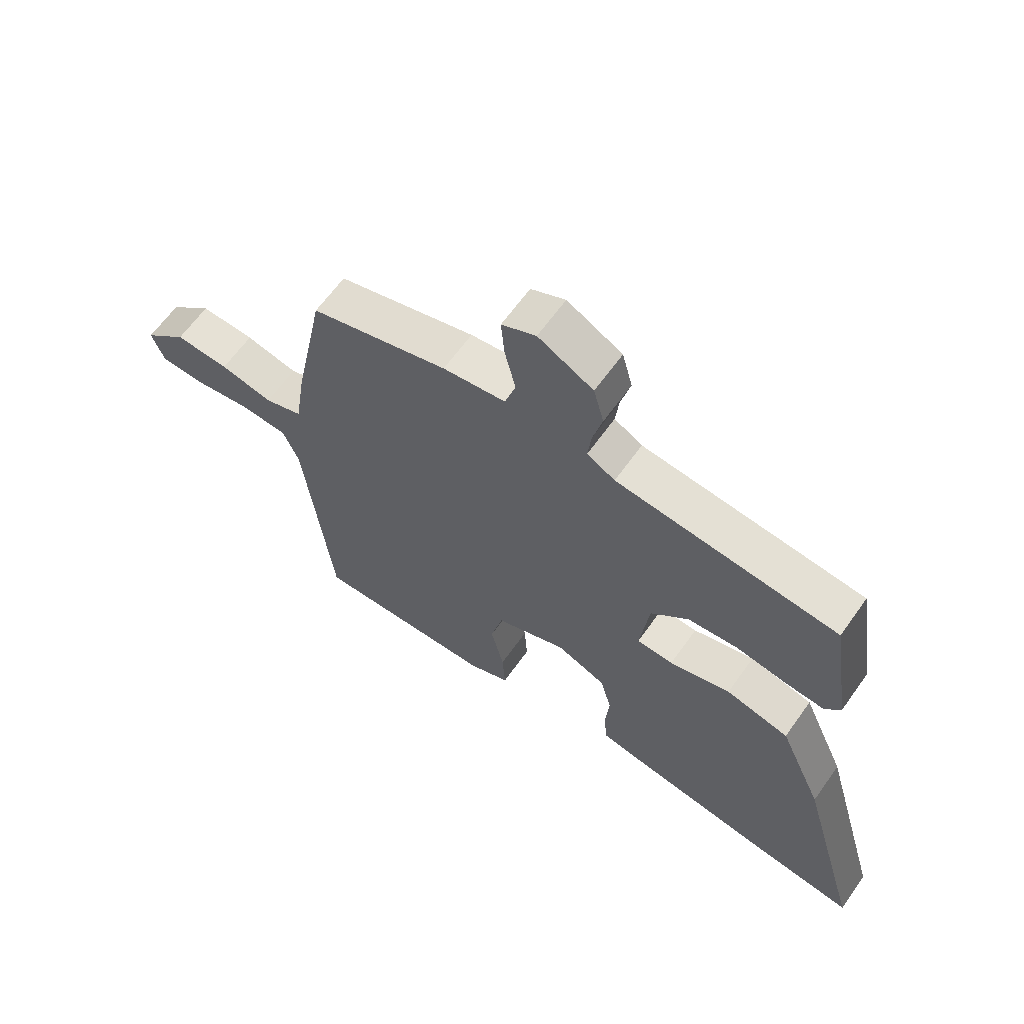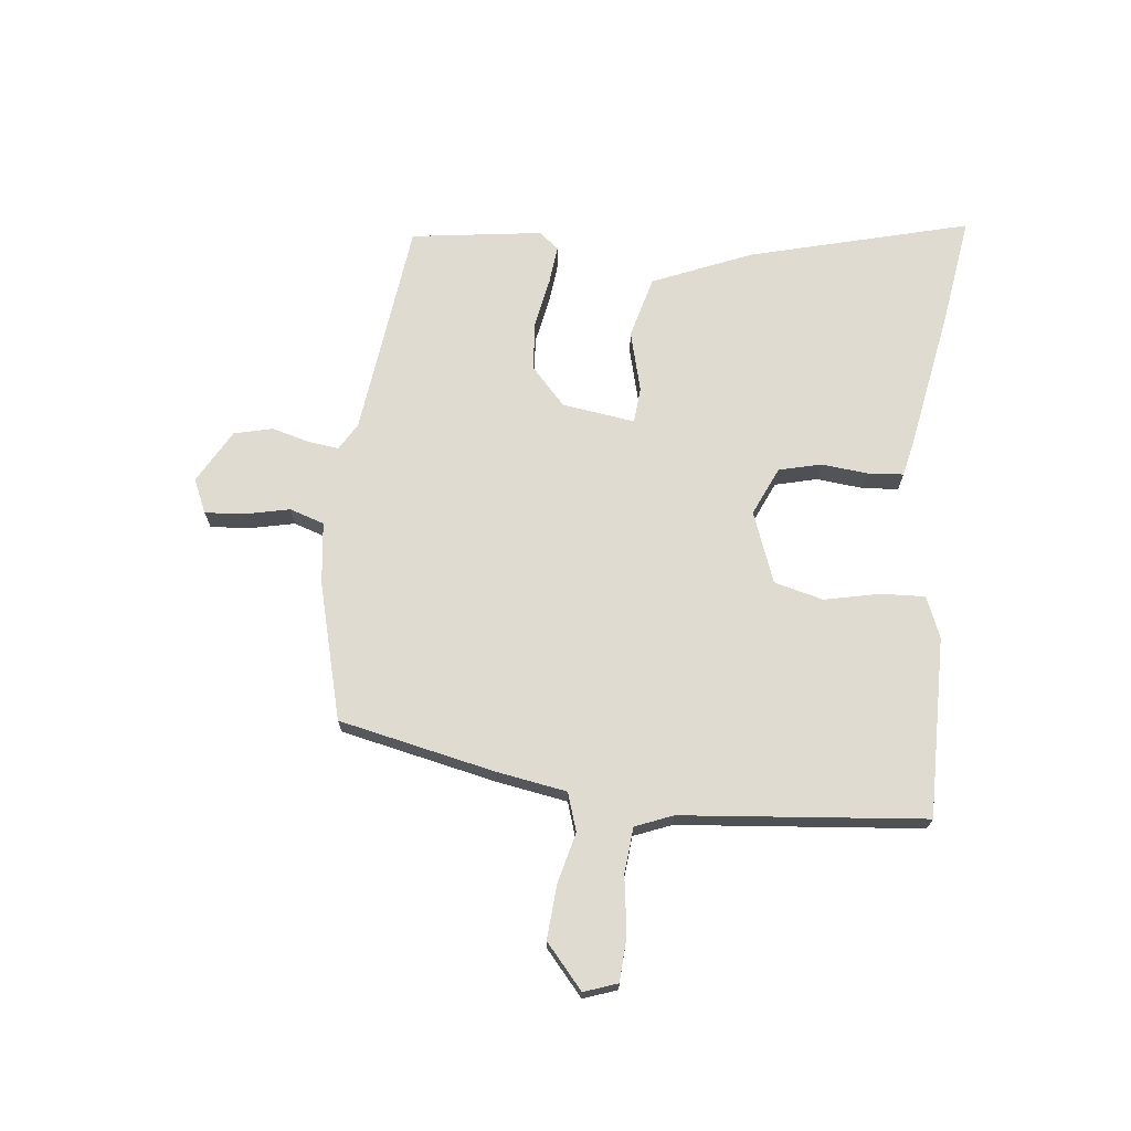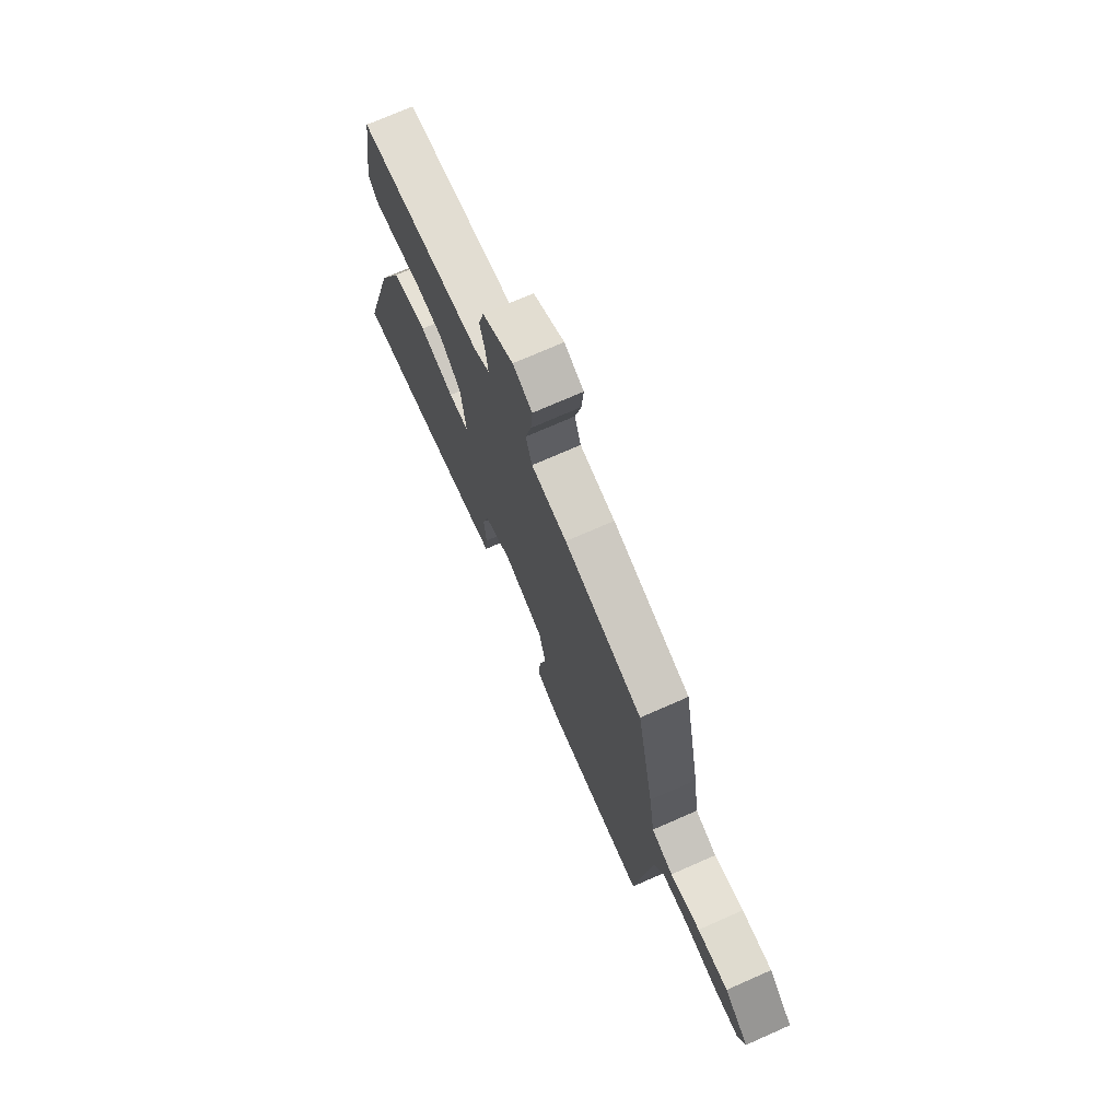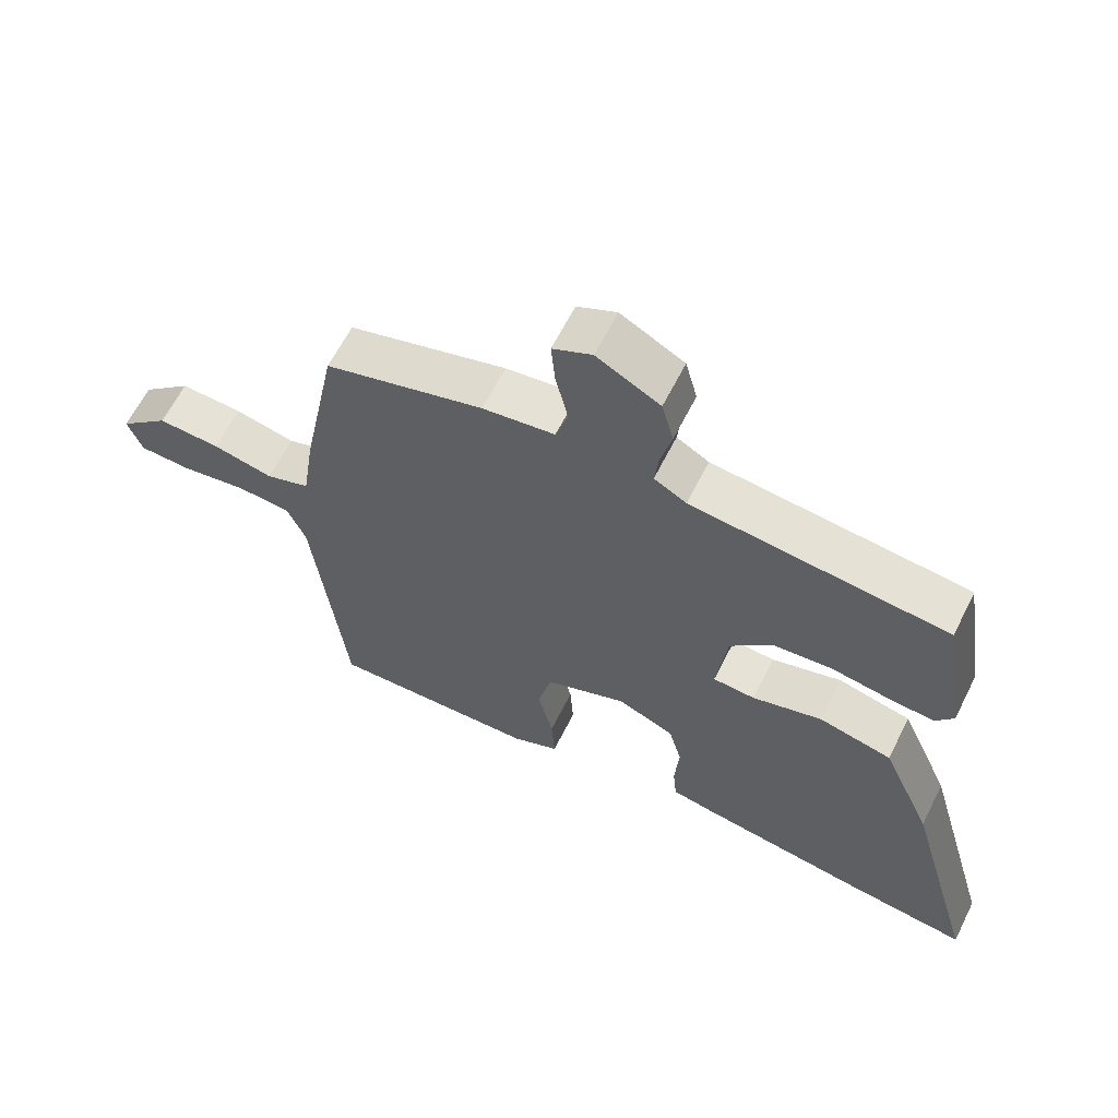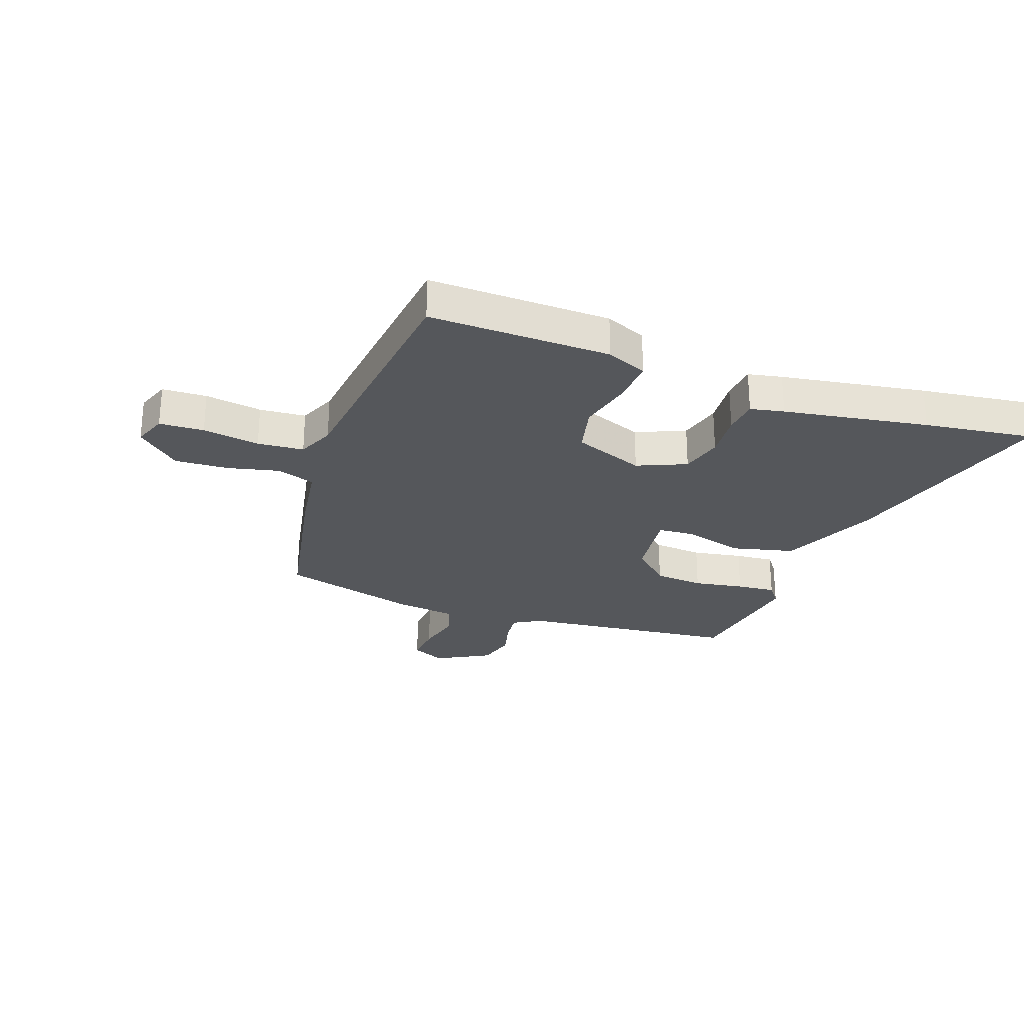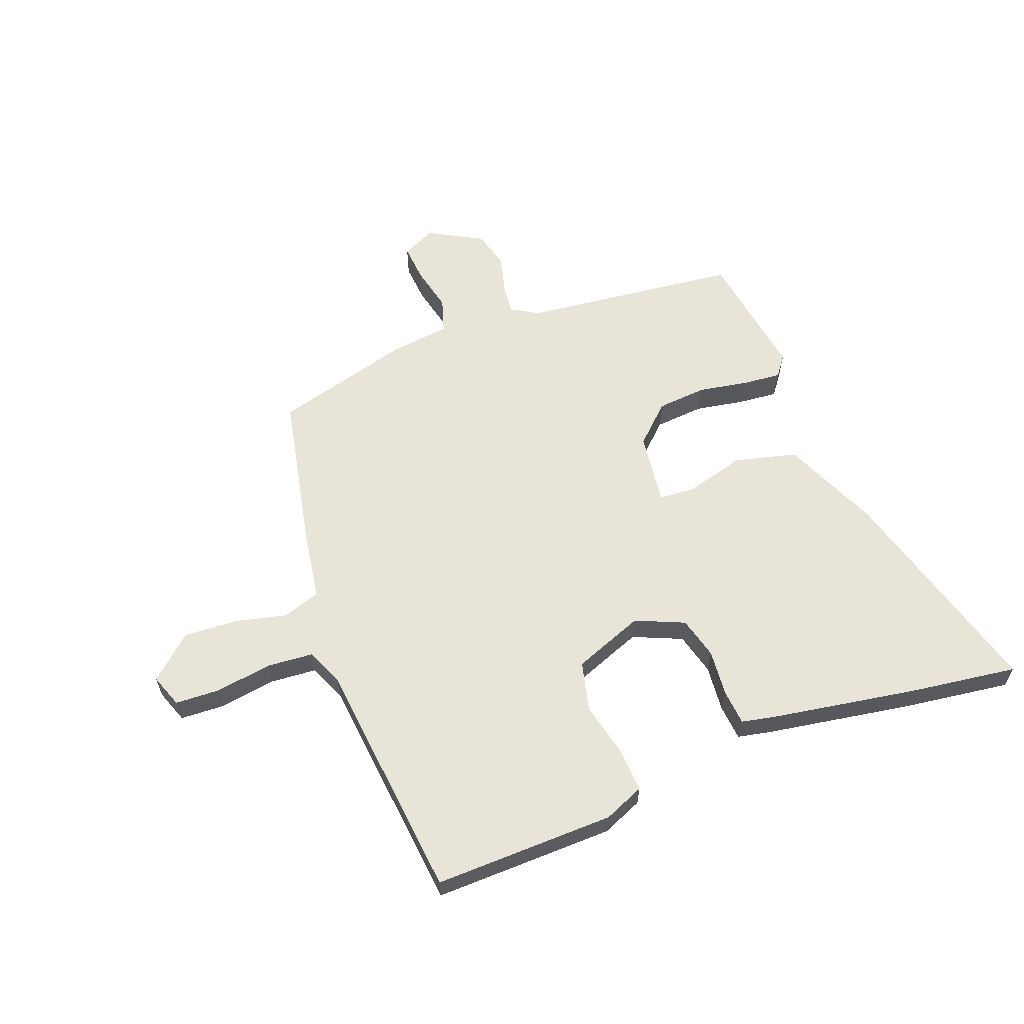
<metadata>
{"format":"obj","ext":"obj","renderer":"f3d","projection":"perspective","resolution":1024,"background":"white","views":[{"elev":63.6,"azim":-144.6,"up":"+Z"},{"elev":70.1,"azim":97.2,"up":"+Y"},{"elev":72.7,"azim":66.2,"up":"+Z"},{"elev":62.7,"azim":-153.4,"up":"+Z"},{"elev":-26.9,"azim":160.4,"up":"+Y"},{"elev":60.6,"azim":159.6,"up":"+Y"}]}
</metadata>
<code>
v 0.474 0.07 -0.537
v 0.153 0.07 -0.528
v 0.081 0.07 -0.497
v 0.086 0.07 -0.418
v 0.109 0.07 -0.321
v 0.088 0.07 -0.233
v -0.037 0.07 -0.184
v -0.124 0.07 -0.221
v -0.144 0.07 -0.296
v -0.137 0.07 -0.379
v -0.143 0.07 -0.442
v -0.203 0.07 -0.454
v -0.461 0.07 -0.495
v -0.654 0.07 -0.52
v -0.544 0.07 -0.131
v -0.467 0.07 0.043
v -0.356 0.07 0.07
v -0.249 0.07 0.04
v -0.185 0.07 0.044
v -0.201 0.07 0.174
v -0.267 0.07 0.237
v -0.355 0.07 0.245
v -0.444 0.07 0.23
v -0.513 0.07 0.224
v -0.54 0.07 0.26
v -0.504 0.07 0.492
v -0.116 0.07 0.533
v -0.067 0.07 0.561
v -0.073 0.07 0.616
v -0.09 0.07 0.683
v -0.072 0.07 0.751
v 0.024 0.07 0.803
v 0.084 0.07 0.775
v 0.078 0.07 0.706
v 0.059 0.07 0.626
v 0.078 0.07 0.564
v 0.188 0.07 0.549
v 0.43 0.07 0.481
v 0.485 0.07 0.202
v 0.504 0.07 0.077
v 0.571 0.07 0.054
v 0.663 0.07 0.075
v 0.758 0.07 0.08
v 0.834 0.07 0.012
v 0.812 0.07 -0.047
v 0.733 0.07 -0.05
v 0.632 0.07 -0.034
v 0.55 0.07 -0.04
v 0.522 0.07 -0.106
v 0.474 0 -0.537
v 0.153 0 -0.528
v 0.081 0 -0.497
v 0.086 0 -0.418
v 0.109 0 -0.321
v 0.088 0 -0.233
v -0.037 0 -0.184
v -0.124 0 -0.221
v -0.144 0 -0.296
v -0.137 0 -0.379
v -0.143 0 -0.442
v -0.203 0 -0.454
v -0.461 0 -0.495
v -0.654 0 -0.52
v -0.544 0 -0.131
v -0.467 0 0.043
v -0.356 0 0.07
v -0.249 0 0.04
v -0.185 0 0.044
v -0.201 0 0.174
v -0.267 0 0.237
v -0.355 0 0.245
v -0.444 0 0.23
v -0.513 0 0.224
v -0.54 0 0.26
v -0.504 0 0.492
v -0.116 0 0.533
v -0.067 0 0.561
v -0.073 0 0.616
v -0.09 0 0.683
v -0.072 0 0.751
v 0.024 0 0.803
v 0.084 0 0.775
v 0.078 0 0.706
v 0.059 0 0.626
v 0.078 0 0.564
v 0.188 0 0.549
v 0.43 0 0.481
v 0.485 0 0.202
v 0.504 0 0.077
v 0.571 0 0.054
v 0.663 0 0.075
v 0.758 0 0.08
v 0.834 0 0.012
v 0.812 0 -0.047
v 0.733 0 -0.05
v 0.632 0 -0.034
v 0.55 0 -0.04
v 0.522 0 -0.106
f 44 45 46 47
f 44 47 48
f 41 42 43 44
f 41 44 48
f 40 41 48 49
f 36 37 38 39
f 36 39 40 49
f 32 33 34 35
f 30 31 32 35
f 29 30 35 36
f 28 29 36 49
f 24 25 26 27
f 22 23 24 27
f 21 22 27 28
f 20 21 28 49
f 15 16 17 18
f 15 18 19
f 14 15 19
f 13 14 19
f 12 13 19
f 9 10 11 12
f 8 9 12 19
f 7 8 19 20
f 2 3 4 5
f 49 1 2 5
f 49 5 6
f 6 7 20 49
f 96 95 94 93
f 97 96 93
f 93 92 91 90
f 97 93 90
f 98 97 90 89
f 88 87 86 85
f 98 89 88 85
f 84 83 82 81
f 84 81 80 79
f 85 84 79 78
f 98 85 78 77
f 76 75 74 73
f 76 73 72 71
f 77 76 71 70
f 98 77 70 69
f 67 66 65 64
f 68 67 64
f 68 64 63
f 68 63 62
f 68 62 61
f 61 60 59 58
f 68 61 58 57
f 69 68 57 56
f 54 53 52 51
f 54 51 50 98
f 55 54 98
f 98 69 56 55
f 1 50 51 2
f 2 51 52 3
f 3 52 53 4
f 4 53 54 5
f 5 54 55 6
f 6 55 56 7
f 7 56 57 8
f 8 57 58 9
f 9 58 59 10
f 10 59 60 11
f 11 60 61 12
f 12 61 62 13
f 13 62 63 14
f 14 63 64 15
f 15 64 65 16
f 16 65 66 17
f 17 66 67 18
f 18 67 68 19
f 19 68 69 20
f 20 69 70 21
f 21 70 71 22
f 22 71 72 23
f 23 72 73 24
f 24 73 74 25
f 25 74 75 26
f 26 75 76 27
f 27 76 77 28
f 28 77 78 29
f 29 78 79 30
f 30 79 80 31
f 31 80 81 32
f 32 81 82 33
f 33 82 83 34
f 34 83 84 35
f 35 84 85 36
f 36 85 86 37
f 37 86 87 38
f 38 87 88 39
f 39 88 89 40
f 40 89 90 41
f 41 90 91 42
f 42 91 92 43
f 43 92 93 44
f 44 93 94 45
f 45 94 95 46
f 46 95 96 47
f 47 96 97 48
f 48 97 98 49
f 49 98 50 1

</code>
